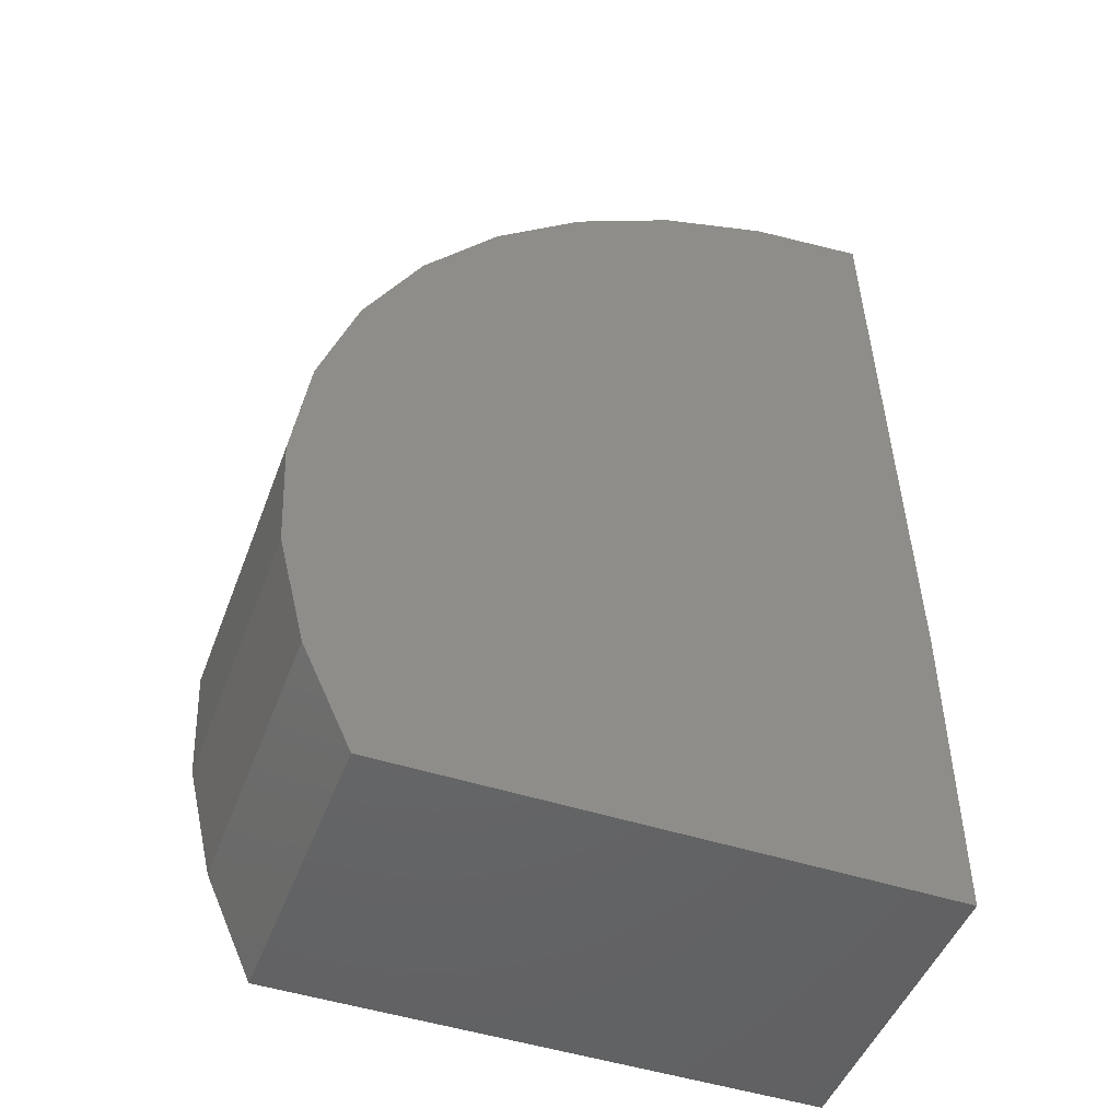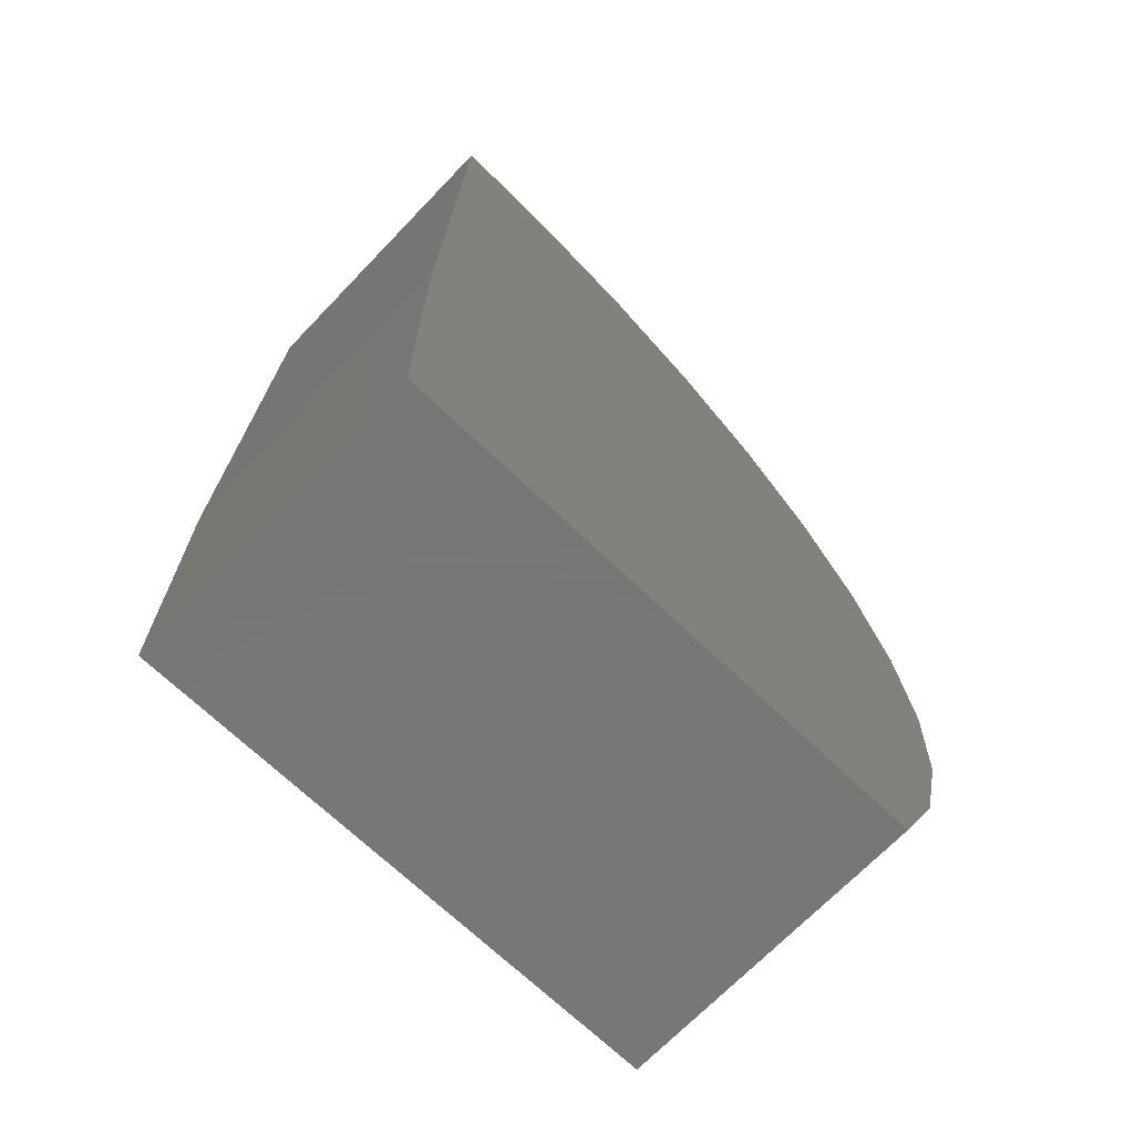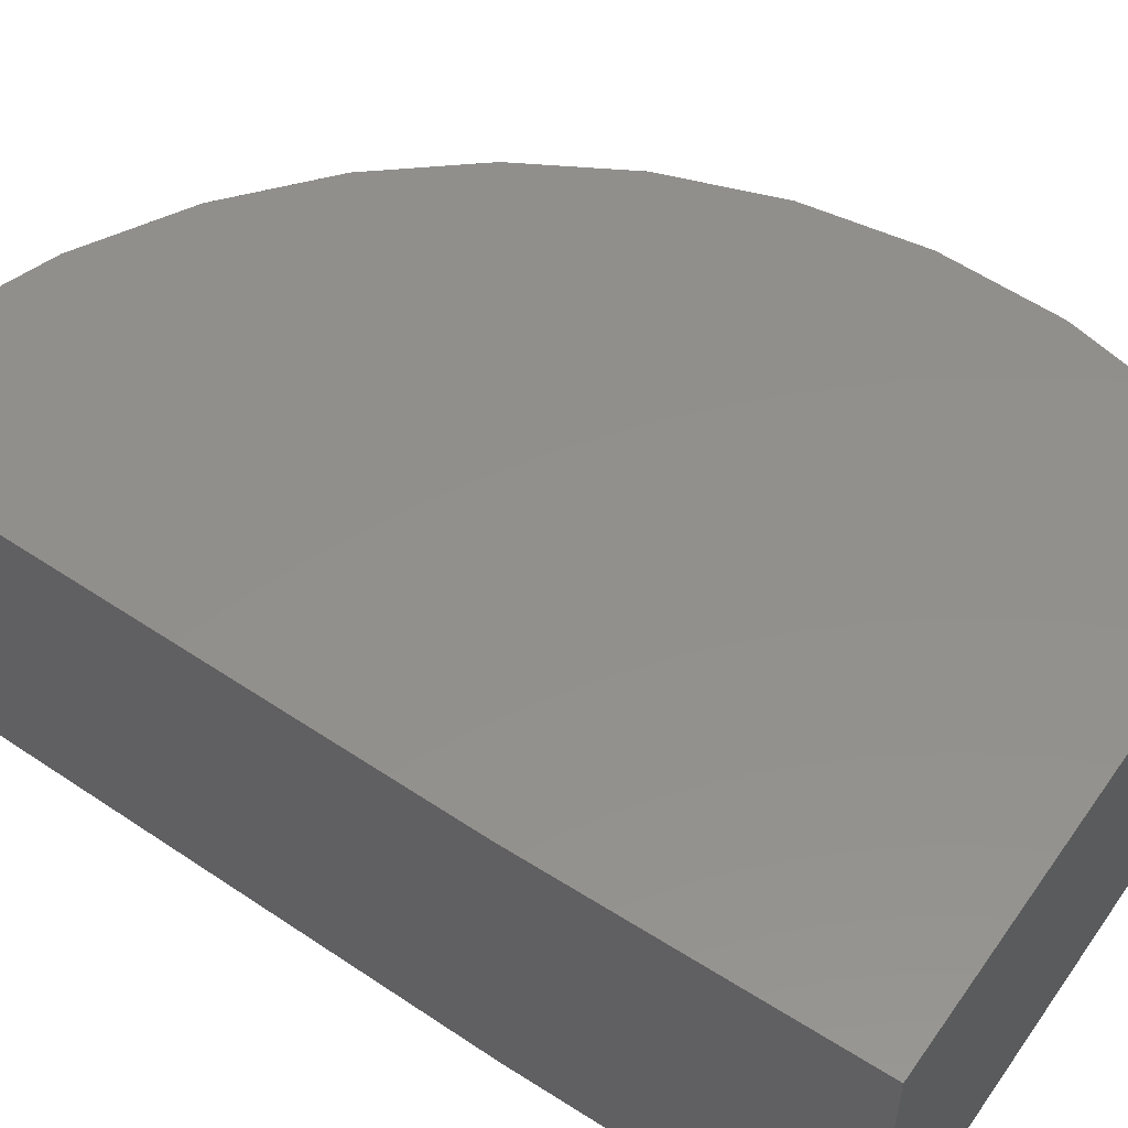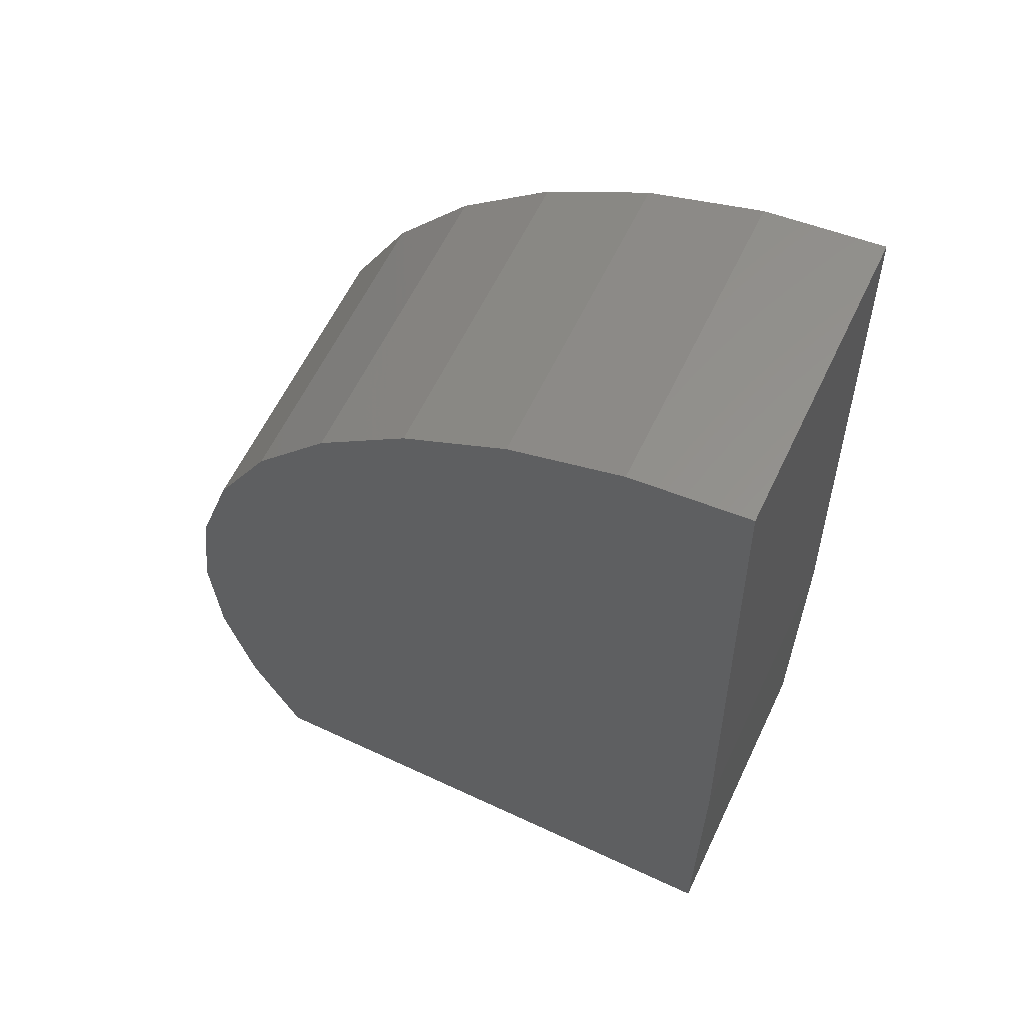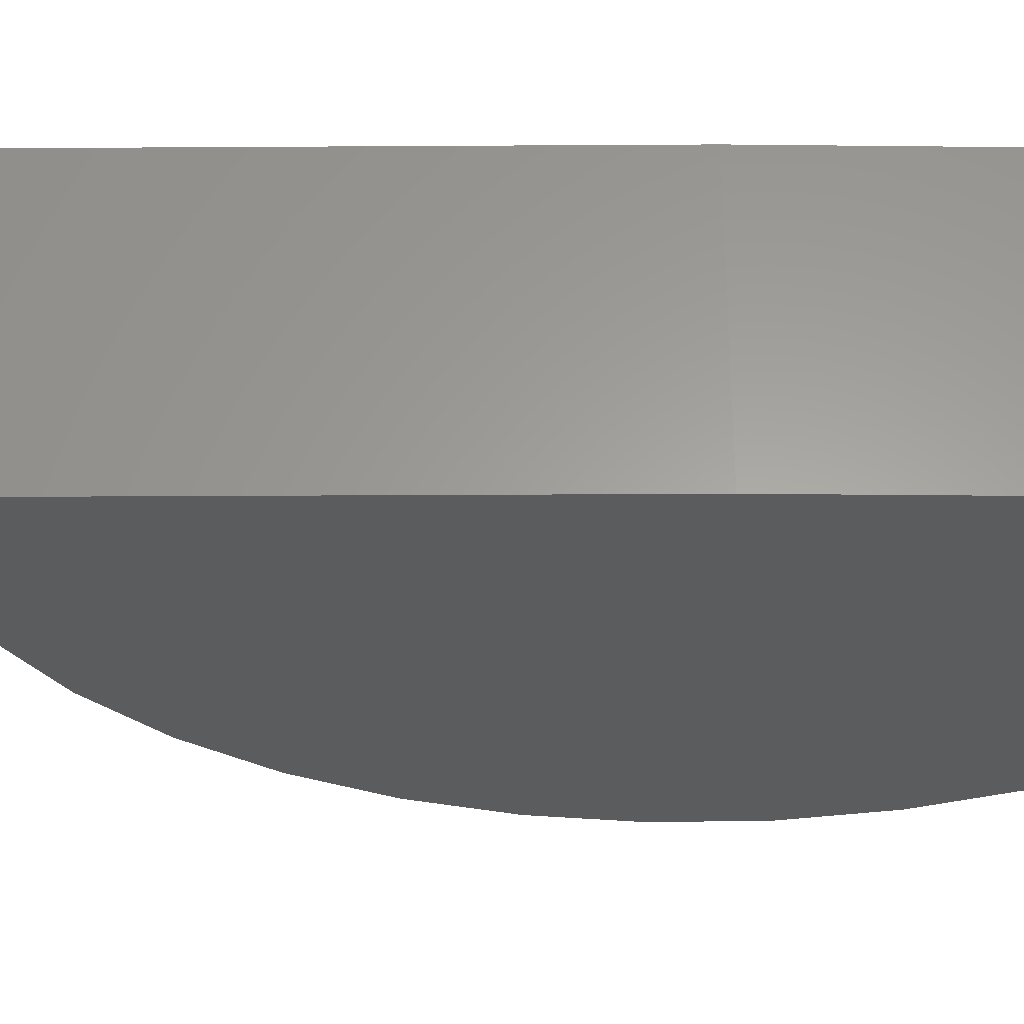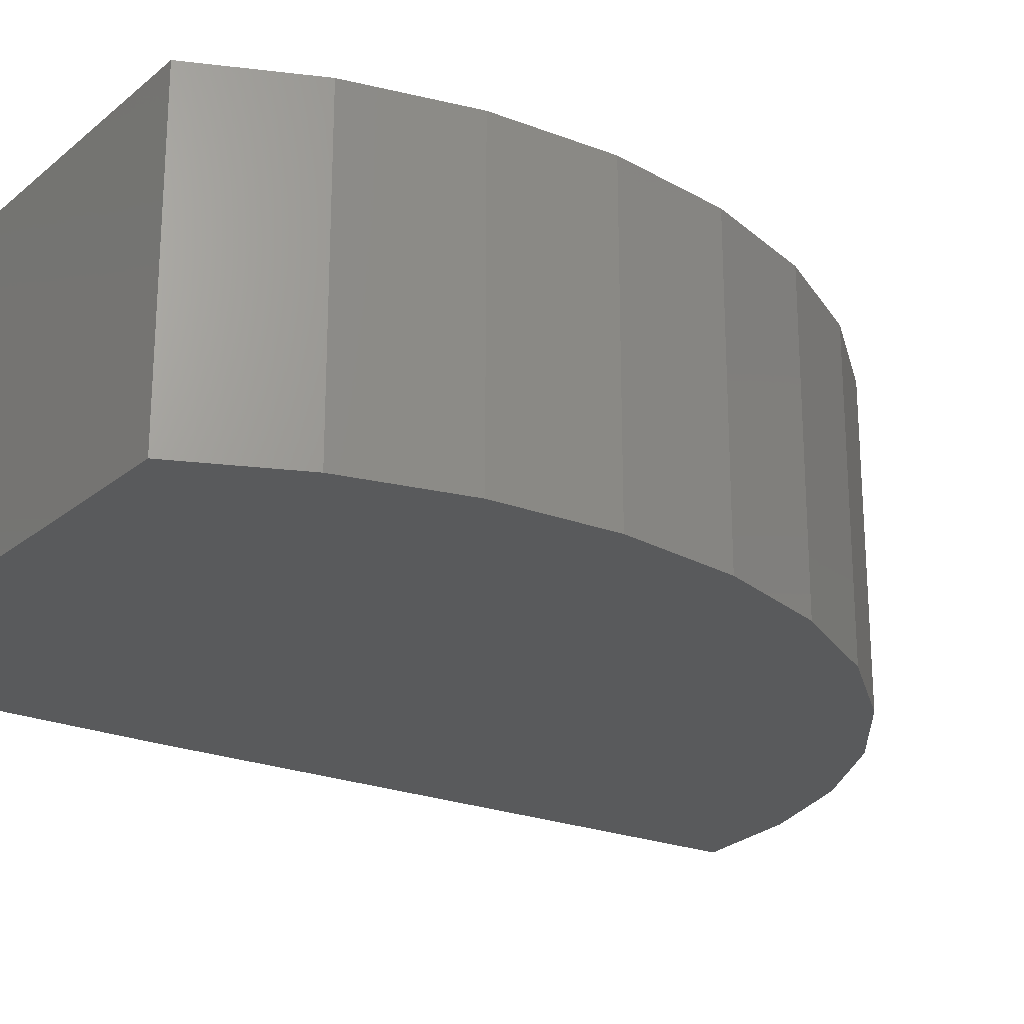
<metadata>
{"format":"stl","ext":"stl","renderer":"f3d","projection":"perspective","resolution":1024,"background":"white","views":[{"elev":-47.7,"azim":159.9,"up":"+Y"},{"elev":-69.2,"azim":-43.8,"up":"+Y"},{"elev":52.7,"azim":-55.6,"up":"+Z"},{"elev":61.1,"azim":-154.5,"up":"+Y"},{"elev":-28.7,"azim":-90.9,"up":"+Z"},{"elev":-22.7,"azim":53.7,"up":"+Z"}]}
</metadata>
<code>
# stl→obj: 28 verts, 52 faces
v 0 -0.375 0.5
v 0.006159 -0.1251 0.5
v 0.0528 -0.1306 0.5
v 0.09758 -0.1448 0.5
v 0.1389 -0.1671 0.5
v 0.1753 -0.1968 0.5
v 0.2056 -0.2327 0.5
v 0.2286 -0.2737 0.5
v 0.2435 -0.3182 0.5
v 0.2498 -0.3648 0.5
v 0.2473 -0.4117 0.5
v 0.2361 -0.4573 0.5
v 0.2165 -0.5 0.5
v 3.062e-17 -0.5 0.5
v 0.2165 -0.5 0.6237
v 0.2361 -0.4573 0.6237
v 0.2473 -0.4117 0.6237
v 0.2498 -0.3648 0.6237
v 0.2435 -0.3182 0.6237
v 0.2286 -0.2737 0.6237
v 0.2056 -0.2327 0.6237
v 0.1753 -0.1968 0.6237
v 0.1389 -0.1671 0.6237
v 0.09758 -0.1448 0.6237
v 0.0528 -0.1306 0.6237
v 0.006159 -0.1251 0.6237
v -1.355e-17 -0.375 0.6237
v 3.819e-17 -0.5 0.6237
f 1 2 3
f 1 3 4
f 1 4 5
f 1 5 6
f 1 6 7
f 1 7 8
f 1 8 9
f 1 9 10
f 1 10 11
f 1 11 12
f 1 12 13
f 1 13 14
f 15 13 16
f 16 13 12
f 16 12 17
f 17 12 11
f 17 11 18
f 18 11 10
f 18 10 19
f 19 10 9
f 19 9 20
f 20 9 8
f 20 8 21
f 21 8 7
f 21 7 22
f 22 7 6
f 22 6 23
f 23 6 5
f 23 5 24
f 24 5 4
f 24 4 25
f 25 4 3
f 25 3 26
f 26 3 2
f 1 27 2
f 2 27 26
f 20 16 19
f 19 16 17
f 19 17 18
f 15 16 20
f 15 20 21
f 15 21 22
f 15 22 23
f 15 23 24
f 15 24 25
f 15 25 26
f 15 26 27
f 15 27 28
f 28 27 14
f 14 27 1
f 14 13 28
f 28 13 15

</code>
